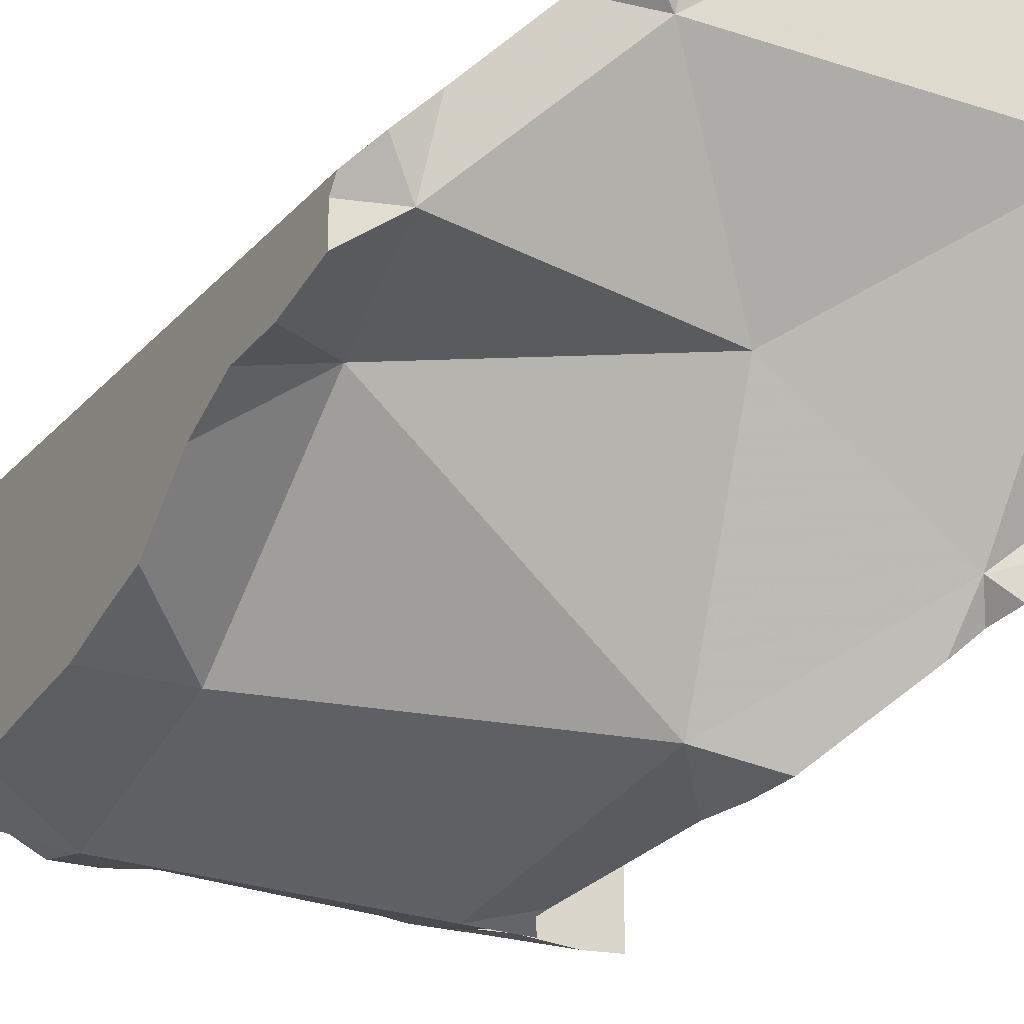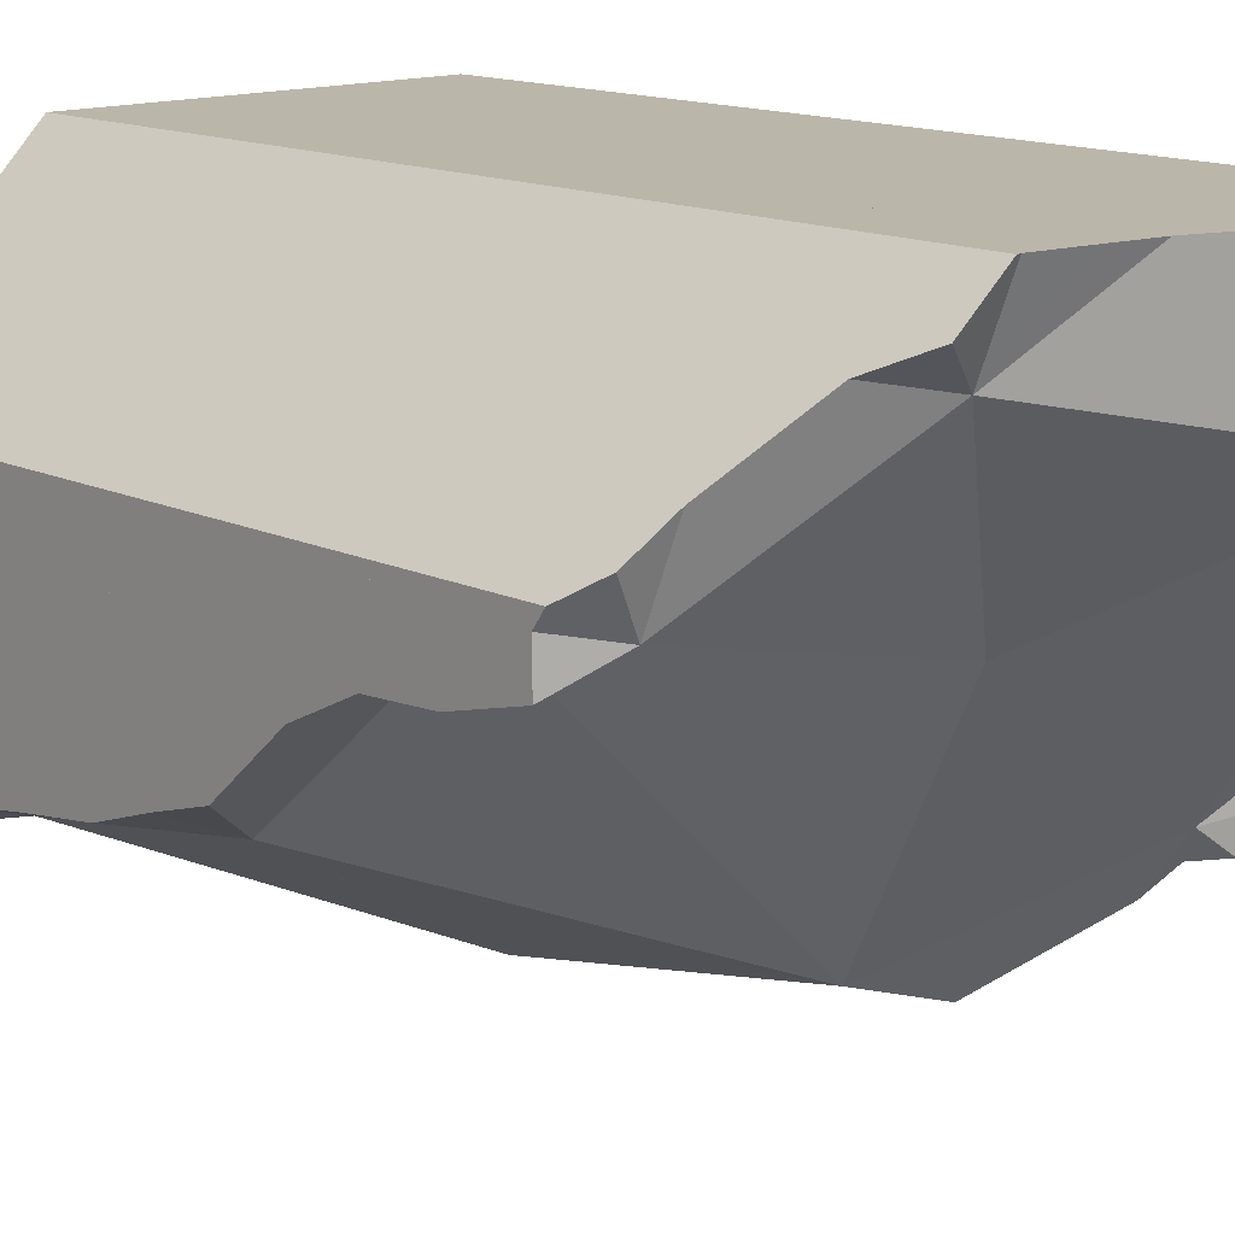
<metadata>
{"format":"obj","ext":"obj","renderer":"f3d","projection":"perspective","resolution":1024,"background":"white","views":[{"elev":-22.9,"azim":-30.2,"up":"+Y"},{"elev":14.0,"azim":-42.6,"up":"+Y"}]}
</metadata>
<code>
v 0.02222 0.04602 -0.4853
v 0.02222 0.05284 -0.5
v 0.02222 0.05324 -0.4708
v 0.02222 0.0549 -0.4604
v 0.02222 0.05679 -0.4486
v 0.02222 0.05699 -0.4474
v 0.02222 0.0595 -0.429
v 0.02222 0.0645 -0.414
v 0.02222 0.06476 -0.4485
v 0.02222 0.06545 -0.4266
v 0.02222 0.06582 -0.4149
v 0.02222 0.06601 -0.4089
v 0.02222 0.06667 -0.5
v 0.02222 0.06868 -0.3998
v 0.02222 0.07619 -0.4223
v 0.02222 0.0772 -0.3899
v 0.02222 0.08449 -0.3815
v 0.02222 0.08739 -0.4226
v 0.02222 0.09215 -0.3653
v 0.02222 0.09232 -0.3619
v 0.02222 0.093 -0.3483
v 0.02222 0.09383 -0.3449
v 0.02222 0.09504 -0.4228
v 0.02222 0.09707 -0.332
v 0.02222 0.09764 -0.3297
v 0.02222 0.09924 -0.3548
v 0.02222 0.1011 -0.3756
v 0.02222 0.1059 -0.3618
v 0.02222 0.107 -0.4213
v 0.02222 0.1073 -0.3299
v 0.02222 0.1111 -0.5
v 0.02222 0.1111 -0.449
v 0.02222 0.1111 -0.4243
v 0.02222 0.1111 -0.3955
v 0.02222 0.1111 -0.3742
v 0.02222 0.1111 -0.3631
v 0.02222 0.1111 -0.3426
v 0.02222 0.1111 -0.3271
v 0.02723 0.1161 -0.3194
v 0.02809 0.117 -0.4289
v 0.03224 0.1211 -0.3688
v 0.03372 0.105 -0.322
v 0.03521 0.1241 -0.3247
v 0.03522 0.1241 -0.3154
v 0.03599 0.05141 -0.5
v 0.03668 0.1256 -0.4318
v 0.03719 0.1261 -0.432
v 0.03786 0.1035 -0.4199
v 0.04279 0.1317 -0.3688
v 0.04322 0.05511 -0.4176
v 0.04439 0.04725 -0.5
v 0.04441 0.09888 -0.367
v 0.04551 0.1344 -0.3274
v 0.04803 0.04544 -0.5
v 0.04869 0.04275 -0.4842
v 0.04908 0.138 -0.3042
v 0.05109 0.14 -0.3025
v 0.05494 0.1438 -0.3299
v 0.05558 0.1445 -0.4382
v 0.0565 0.1454 -0.37
v 0.05656 0.1455 -0.2902
v 0.05848 0.1474 -0.37
v 0.05995 0.04544 -0.5
v 0.06046 0.1493 -0.37
v 0.06084 0.1473 -0.3701
v 0.06103 0.1499 -0.3701
v 0.06237 0.06754 -0.5
v 0.06398 0.1529 -0.4396
v 0.06481 0.1537 -0.3654
v 0.06604 0.04621 -0.5
v 0.0661 0.155 -0.3277
v 0.06658 0.1369 -0.2957
v 0.06667 0.1556 -0.5
v 0.06667 0.1556 -0.448
v 0.06667 0.1556 -0.4377
v 0.06667 0.1556 -0.3962
v 0.06667 0.1556 -0.3707
v 0.06667 0.1556 -0.3664
v 0.06667 0.1556 -0.3634
v 0.06667 0.1556 -0.3277
v 0.06667 0.1556 -0.3136
v 0.06667 0.1556 -0.289
v 0.0672 0.1556 -0.3629
v 0.06736 0.1086 -0.5
v 0.06784 0.1556 -0.2893
v 0.06827 0.1556 -0.371
v 0.07165 0.1447 -0.3321
v 0.07186 0.04693 -0.5
v 0.07445 0.1556 -0.4341
v 0.0752 0.1556 -0.3299
v 0.07691 0.1463 -0.435
v 0.07841 0.1556 -0.4387
v 0.0806 0.1556 -0.2877
v 0.0823 0.1556 -0.3299
v 0.08245 0.1556 -0.4433
v 0.08508 0.1556 -0.2872
v 0.08885 0.1556 -0.3299
v 0.08893 0.1556 -0.4303
v 0.09133 0.1556 -0.4527
v 0.09335 0.1556 -0.2861
v 0.09383 0.08814 -0.4566
v 0.09444 0.1556 -0.3575
v 0.09509 0.09289 -0.3178
v 0.09582 0.1556 -0.3679
v 0.09593 0.04576 -0.5
v 0.1003 0.02162 -0.425
v 0.1009 0.1556 -0.4629
v 0.1017 0.1556 -0.3724
v 0.1018 0.0352 -0.3508
v 0.1022 0.1556 -0.4637
v 0.1025 0.04544 -0.5
v 0.1049 0.1556 -0.3749
v 0.1051 0.04544 -0.5
v 0.1051 0.1051 -0.5
v 0.1051 0.1556 -0.3159
v 0.107 0.1556 -0.3568
v 0.107 0.1556 -0.3257
v 0.1079 0.04544 -0.5
v 0.1096 0.1556 -0.4562
v 0.11 0.1556 -0.4685
v 0.1111 0.02222 -0.4262
v 0.1111 0.02222 -0.4158
v 0.1111 0.1556 -0.5
v 0.1116 0.02274 -0.4275
v 0.1122 0.02326 -0.4128
v 0.1128 0.1556 -0.4045
v 0.1137 0.0196 -0.4198
v 0.1139 0.1556 -0.3637
v 0.1141 0.1556 -0.364
v 0.1143 0.1556 -0.3699
v 0.1143 0.142 -0.363
v 0.1145 0.1556 -0.3644
v 0.1146 0.1556 -0.3637
v 0.1153 0.02641 -0.3948
v 0.116 0.04544 -0.5
v 0.1163 0.1556 -0.4723
v 0.1165 0.02758 -0.3881
v 0.1166 0.1556 -0.3234
v 0.1173 0.02844 -0.4476
v 0.1174 0.1556 -0.3232
v 0.1179 0.02908 -0.3558
v 0.1181 0.1556 -0.3679
v 0.1183 0.1556 -0.2781
v 0.1184 0.1556 -0.2781
v 0.1187 0.04511 -0.5
v 0.1192 0.03029 -0.3727
v 0.1192 0.0303 -0.3438
v 0.1196 0.03069 -0.4556
v 0.1197 0.1556 -0.3677
v 0.1213 0.1331 -0.4791
v 0.1249 0.03715 -0.4786
v 0.1251 0.03624 -0.3958
v 0.1256 0.03681 -0.3361
v 0.1264 0.08225 -0.5
v 0.1279 0.03903 -0.3495
v 0.1282 0.1556 -0.4766
v 0.1285 0.1407 -0.3182
v 0.1289 0.08156 -0.3773
v 0.1292 0.1556 -0.3665
v 0.1294 0.04376 -0.5
v 0.1301 0.0311 -0.4556
v 0.1304 0.1556 -0.3218
v 0.131 0.1556 -0.4767
v 0.1321 0.04325 -0.3866
v 0.1341 0.04518 -0.4261
v 0.1345 0.1556 -0.4279
v 0.1353 0.1556 -0.2753
v 0.1364 0.0476 -0.3233
v 0.1374 0.04849 -0.426
v 0.1382 0.06064 -0.3144
v 0.139 0.06638 -0.4208
v 0.1393 0.1214 -0.2732
v 0.1417 0.1556 -0.2742
v 0.1421 0.05329 -0.3195
v 0.1422 0.1556 -0.3233
v 0.1424 0.05367 -0.357
v 0.1425 0.05362 -0.3868
v 0.1427 0.05395 -0.357
v 0.1431 0.0438 -0.5
v 0.1435 0.05456 -0.4267
v 0.1438 0.1556 -0.4769
v 0.1442 0.05536 -0.3112
v 0.1453 0.02983 -0.4556
v 0.1486 0.05967 -0.4216
v 0.1495 0.06065 -0.3182
v 0.1503 0.1556 -0.2738
v 0.1516 0.06282 -0.3746
v 0.1531 0.1459 -0.4783
v 0.1531 0.1556 -0.4769
v 0.1534 0.06459 -0.3566
v 0.1536 0.1556 -0.3725
v 0.1537 0.06488 -0.3045
v 0.1556 0.03042 -0.4556
v 0.1556 0.0356 -0.4696
v 0.1556 0.03721 -0.4735
v 0.1556 0.04458 -0.4913
v 0.1556 0.04598 -0.5
v 0.1556 0.0594 -0.5
v 0.1556 0.06667 -0.4556
v 0.1556 0.06667 -0.4237
v 0.1556 0.06667 -0.3986
v 0.1556 0.06671 -0.3033
v 0.1556 0.06673 -0.3764
v 0.1556 0.06675 -0.3178
v 0.1556 0.06678 -0.3247
v 0.1556 0.06679 -0.3569
v 0.1556 0.06683 -0.3418
v 0.1556 0.06921 -0.4241
v 0.1556 0.07152 -0.3158
v 0.1556 0.07152 -0.3282
v 0.1556 0.07616 -0.3034
v 0.1556 0.07633 -0.3793
v 0.1556 0.07982 -0.4347
v 0.1556 0.07995 -0.3648
v 0.1556 0.08345 -0.2985
v 0.1556 0.08347 -0.3295
v 0.1556 0.08545 -0.3298
v 0.1556 0.08698 -0.312
v 0.1556 0.08854 -0.4456
v 0.1556 0.0895 -0.4468
v 0.1556 0.0908 -0.3729
v 0.1556 0.1013 -0.3367
v 0.1556 0.1019 -0.286
v 0.1556 0.1035 -0.3115
v 0.1556 0.1059 -0.3737
v 0.1556 0.1071 -0.4457
v 0.1556 0.1075 -0.3119
v 0.1556 0.1089 -0.3738
v 0.1556 0.1091 -0.3107
v 0.1556 0.1091 -0.312
v 0.1556 0.1094 -0.3349
v 0.1556 0.1098 -0.3736
v 0.1556 0.1099 -0.377
v 0.1556 0.1102 -0.5
v 0.1556 0.1105 -0.2817
v 0.1556 0.1109 -0.3122
v 0.1556 0.1139 -0.28
v 0.1556 0.1147 -0.3336
v 0.1556 0.1165 -0.3127
v 0.1556 0.1167 -0.4529
v 0.1556 0.1174 -0.4535
v 0.1556 0.1182 -0.3719
v 0.1556 0.1209 -0.4309
v 0.1556 0.1252 -0.2725
v 0.1556 0.1261 -0.3702
v 0.1556 0.1269 -0.3253
v 0.1556 0.1284 -0.2726
v 0.1556 0.132 -0.3218
v 0.1556 0.1333 -0.4665
v 0.1556 0.1388 -0.4713
v 0.1556 0.1404 -0.3732
v 0.1556 0.1438 -0.4756
v 0.1556 0.1473 -0.2732
v 0.1556 0.1476 -0.4762
v 0.1556 0.1493 -0.3282
v 0.1556 0.1534 -0.373
v 0.1556 0.1556 -0.5
v 0.1556 0.1556 -0.4751
v 0.1556 0.1556 -0.4545
v 0.1556 0.1556 -0.3962
v 0.1556 0.1556 -0.3721
v 0.1556 0.1556 -0.3488
v 0.1556 0.1556 -0.3282
v 0.1556 0.1556 -0.2905
v 0.1556 0.1556 -0.2764
f 11 8 12
f 8 11 50
f 12 8 50
f 11 12 18
f 15 11 18
f 11 15 50
f 14 34 12
f 14 12 50
f 12 34 18
f 16 34 14
f 16 14 50
f 48 15 18
f 50 15 48
f 16 17 34
f 17 16 50
f 35 17 27
f 27 17 52
f 17 35 34
f 52 17 50
f 18 29 23
f 18 23 48
f 34 29 18
f 48 23 29
f 35 27 52
f 34 33 29
f 29 33 40
f 29 40 48
f 40 33 34
f 34 35 41
f 46 40 34
f 34 41 60
f 46 34 76
f 34 60 62
f 34 62 66
f 66 76 34
f 41 35 52
f 40 46 48
f 60 41 52
f 46 47 48
f 47 46 76
f 47 59 48
f 59 47 76
f 48 101 50
f 59 91 48
f 91 101 48
f 52 50 158
f 50 101 106
f 106 158 50
f 65 60 52
f 131 65 52
f 158 131 52
f 68 59 76
f 91 59 68
f 62 60 65
f 65 64 62
f 66 62 64
f 66 64 65
f 65 86 66
f 104 86 65
f 131 104 65
f 66 77 76
f 86 77 66
f 75 68 76
f 89 68 75
f 91 68 89
f 75 76 89
f 86 76 77
f 108 76 86
f 89 76 98
f 126 98 76
f 112 76 108
f 126 76 112
f 104 108 86
f 89 92 91
f 92 89 98
f 92 95 91
f 91 95 99
f 91 99 107
f 101 91 150
f 91 107 150
f 92 98 95
f 98 119 95
f 95 119 99
f 119 98 126
f 107 99 119
f 106 101 171
f 226 101 150
f 101 220 171
f 226 220 101
f 108 104 131
f 121 106 124
f 127 106 121
f 122 125 106
f 127 122 106
f 124 106 171
f 125 152 106
f 152 164 106
f 164 158 106
f 110 107 119
f 150 107 110
f 112 108 131
f 110 119 120
f 150 110 120
f 126 112 130
f 112 131 130
f 120 119 163
f 126 166 119
f 258 163 119
f 166 259 119
f 258 119 259
f 150 120 136
f 136 120 163
f 121 124 122
f 122 127 121
f 124 125 122
f 124 152 125
f 124 165 152
f 165 124 171
f 130 260 126
f 260 166 126
f 130 131 142
f 142 149 130
f 149 260 130
f 142 131 149
f 149 131 159
f 158 245 131
f 256 159 131
f 245 251 131
f 251 256 131
f 136 156 150
f 156 136 163
f 159 191 149
f 191 260 149
f 163 150 156
f 181 150 163
f 188 150 181
f 249 150 188
f 240 226 150
f 150 241 240
f 150 249 241
f 164 152 177
f 201 152 165
f 152 201 177
f 164 177 158
f 187 158 177
f 212 158 187
f 158 212 221
f 225 158 221
f 228 158 225
f 158 228 232
f 158 232 242
f 158 242 245
f 256 191 159
f 189 181 163
f 258 189 163
f 169 165 171
f 165 169 201
f 166 260 259
f 180 169 171
f 169 180 201
f 171 184 180
f 171 200 184
f 171 208 200
f 171 213 208
f 171 219 213
f 171 220 219
f 187 177 203
f 177 201 203
f 180 184 201
f 188 181 189
f 184 200 201
f 203 212 187
f 188 189 254
f 250 249 188
f 252 250 188
f 254 252 188
f 254 189 258
f 261 191 256
f 261 260 191
f 208 201 200
f 201 212 203
f 243 201 208
f 201 233 212
f 243 233 201
f 213 243 208
f 212 233 221
f 243 213 219
f 219 220 226
f 219 226 243
f 221 233 225
f 233 228 225
f 226 240 243
f 233 232 228
f 242 232 233
f 233 251 242
f 233 243 260
f 251 233 256
f 233 260 256
f 240 241 243
f 243 241 259
f 241 249 259
f 242 251 245
f 260 243 259
f 249 250 259
f 252 258 250
f 258 259 250
f 254 258 252
f 256 260 261
f 42 39 43
f 42 44 39
f 43 39 44
f 42 43 53
f 42 72 44
f 42 53 58
f 42 58 87
f 42 103 72
f 87 103 42
f 53 43 44
f 53 44 56
f 44 72 56
f 53 56 81
f 81 58 53
f 56 72 57
f 57 81 56
f 61 57 72
f 61 81 57
f 81 71 58
f 87 58 71
f 82 61 72
f 82 81 61
f 81 80 71
f 87 71 80
f 85 82 72
f 72 93 85
f 93 72 96
f 96 72 100
f 72 143 100
f 72 103 172
f 143 72 144
f 72 172 144
f 94 80 81
f 87 80 90
f 94 90 80
f 85 81 82
f 115 81 85
f 94 81 117
f 81 115 117
f 115 85 93
f 90 94 87
f 94 97 87
f 87 97 117
f 87 157 103
f 87 117 138
f 87 138 140
f 87 140 157
f 115 93 96
f 97 94 117
f 96 100 115
f 100 143 115
f 157 239 103
f 172 103 170
f 170 103 218
f 218 103 224
f 227 224 103
f 103 230 227
f 103 236 230
f 103 239 236
f 117 115 138
f 115 140 138
f 115 162 140
f 115 143 264
f 115 175 162
f 264 175 115
f 157 140 162
f 167 143 144
f 264 143 167
f 172 167 144
f 162 175 157
f 175 255 157
f 248 239 157
f 248 157 255
f 172 173 167
f 173 265 167
f 265 264 167
f 170 211 172
f 182 170 185
f 192 170 182
f 209 185 170
f 170 192 202
f 170 202 211
f 170 218 209
f 173 172 253
f 172 211 215
f 172 215 223
f 172 223 235
f 172 235 237
f 172 237 244
f 247 172 244
f 253 172 247
f 186 173 253
f 173 186 265
f 175 263 255
f 264 263 175
f 182 185 204
f 192 182 204
f 209 204 185
f 253 265 186
f 192 204 202
f 202 204 209
f 218 202 209
f 211 202 229
f 229 202 218
f 215 211 229
f 215 229 223
f 229 218 224
f 223 229 235
f 229 224 227
f 230 229 227
f 236 229 230
f 235 229 264
f 229 236 239
f 264 229 239
f 237 235 264
f 247 244 237
f 247 237 264
f 263 239 248
f 264 239 263
f 253 247 265
f 247 264 265
f 263 248 255
f 2 1 13
f 2 45 1
f 1 3 13
f 3 1 55
f 1 45 55
f 13 67 2
f 2 67 45
f 4 9 3
f 4 3 55
f 3 9 13
f 5 9 4
f 5 4 55
f 9 5 6
f 50 6 5
f 50 5 55
f 9 6 7
f 7 6 50
f 9 7 10
f 50 10 7
f 10 18 9
f 13 9 31
f 18 33 9
f 31 9 32
f 33 32 9
f 10 15 18
f 50 15 10
f 31 67 13
f 48 18 15
f 48 15 50
f 18 23 33
f 48 23 18
f 23 29 33
f 48 29 23
f 29 40 33
f 48 40 29
f 32 73 31
f 31 84 67
f 31 73 84
f 32 33 40
f 32 40 46
f 47 32 46
f 59 32 47
f 74 32 59
f 32 74 73
f 46 40 48
f 51 55 45
f 45 67 51
f 47 46 48
f 59 47 48
f 50 101 48
f 91 59 48
f 101 91 48
f 50 55 106
f 106 101 50
f 54 55 51
f 54 51 70
f 51 67 70
f 54 63 55
f 63 54 70
f 63 70 55
f 70 88 55
f 55 88 105
f 55 105 151
f 106 55 151
f 68 74 59
f 91 68 59
f 70 67 88
f 114 67 84
f 88 67 105
f 105 67 114
f 74 68 75
f 68 89 75
f 91 89 68
f 73 74 107
f 114 84 73
f 73 107 110
f 73 110 120
f 123 114 73
f 73 120 123
f 74 75 92
f 92 95 74
f 95 99 74
f 107 74 99
f 92 75 89
f 92 89 91
f 95 92 91
f 91 99 95
f 91 107 99
f 91 101 150
f 150 107 91
f 171 101 106
f 101 226 150
f 171 220 101
f 101 220 226
f 111 105 114
f 151 105 111
f 139 124 106
f 106 124 171
f 106 148 139
f 151 148 106
f 150 110 107
f 150 120 110
f 113 111 114
f 111 113 151
f 114 118 113
f 113 118 151
f 114 154 118
f 257 114 123
f 154 114 234
f 234 114 257
f 118 135 151
f 118 154 135
f 123 120 136
f 150 136 120
f 123 136 156
f 123 156 163
f 123 163 257
f 165 124 139
f 171 124 165
f 145 151 135
f 145 135 154
f 150 156 136
f 139 148 165
f 160 151 145
f 145 154 198
f 198 160 145
f 151 161 148
f 161 199 148
f 165 148 169
f 148 199 169
f 163 156 150
f 150 181 163
f 188 181 150
f 150 249 188
f 226 240 150
f 240 241 150
f 241 249 150
f 179 151 160
f 183 161 151
f 196 151 179
f 151 194 183
f 151 195 194
f 151 196 195
f 154 234 198
f 198 179 160
f 183 193 161
f 193 199 161
f 257 163 181
f 165 169 171
f 169 180 171
f 169 199 180
f 184 171 180
f 171 184 200
f 171 200 208
f 171 208 213
f 171 213 219
f 171 219 220
f 197 196 179
f 198 197 179
f 180 199 184
f 188 189 181
f 257 181 189
f 183 194 193
f 184 199 200
f 188 254 189
f 188 249 250
f 250 252 188
f 188 252 254
f 189 254 258
f 257 189 258
f 193 194 199
f 194 195 199
f 196 198 195
f 195 198 199
f 197 198 196
f 198 234 199
f 213 200 199
f 219 213 199
f 199 220 219
f 220 199 240
f 199 234 241
f 240 199 241
f 213 208 200
f 226 220 240
f 241 234 249
f 249 234 250
f 234 252 250
f 234 254 252
f 257 254 234
f 257 258 254
f 22 37 21
f 21 52 22
f 21 37 26
f 26 52 21
f 22 24 37
f 24 22 42
f 22 52 42
f 25 30 24
f 25 24 42
f 30 37 24
f 42 30 25
f 28 26 36
f 28 52 26
f 26 37 36
f 28 36 52
f 38 37 30
f 38 30 42
f 41 36 37
f 36 41 52
f 37 38 39
f 37 39 43
f 41 37 49
f 37 43 53
f 49 37 69
f 53 69 37
f 39 38 42
f 42 43 39
f 41 49 52
f 53 43 42
f 52 103 42
f 42 58 53
f 87 58 42
f 42 103 87
f 52 49 62
f 62 49 69
f 52 62 65
f 65 131 52
f 109 103 52
f 52 158 109
f 131 158 52
f 53 58 69
f 58 71 69
f 87 71 58
f 65 62 64
f 64 62 69
f 65 64 69
f 65 69 83
f 83 102 65
f 102 131 65
f 79 69 71
f 83 69 79
f 71 80 79
f 87 80 71
f 83 79 80
f 90 83 80
f 87 90 80
f 90 102 83
f 94 90 87
f 97 94 87
f 117 97 87
f 87 103 157
f 87 138 117
f 87 140 138
f 157 140 87
f 94 116 90
f 116 102 90
f 94 97 133
f 133 116 94
f 97 117 133
f 102 116 131
f 170 103 109
f 103 238 157
f 103 170 222
f 103 222 231
f 103 231 238
f 109 147 153
f 109 155 147
f 109 153 170
f 109 158 155
f 116 128 131
f 133 128 116
f 133 117 262
f 262 117 138
f 128 129 131
f 133 129 128
f 129 132 131
f 132 129 133
f 132 142 131
f 131 142 149
f 131 149 159
f 131 245 158
f 256 131 159
f 245 131 251
f 251 131 256
f 132 133 149
f 132 149 142
f 133 159 149
f 262 159 133
f 140 175 138
f 175 263 138
f 263 262 138
f 157 162 140
f 140 162 175
f 153 147 155
f 153 155 176
f 170 153 168
f 168 153 205
f 207 153 176
f 153 207 205
f 155 158 176
f 162 157 175
f 175 157 255
f 157 238 246
f 157 246 248
f 157 248 255
f 158 178 176
f 158 190 178
f 158 214 190
f 221 214 158
f 158 225 221
f 158 228 225
f 158 232 228
f 242 232 158
f 158 245 242
f 191 256 159
f 159 261 191
f 262 261 159
f 168 174 170
f 174 168 205
f 174 185 170
f 210 170 185
f 210 216 170
f 216 217 170
f 222 170 217
f 185 174 205
f 263 175 255
f 176 178 207
f 178 190 207
f 205 210 185
f 190 206 207
f 190 214 206
f 191 261 256
f 205 207 210
f 206 225 207
f 206 214 225
f 210 207 216
f 222 216 207
f 207 232 222
f 225 232 207
f 214 221 225
f 222 217 216
f 232 231 222
f 225 228 232
f 242 231 232
f 262 238 231
f 262 231 242
f 262 246 238
f 242 245 262
f 245 251 261
f 245 261 262
f 248 246 255
f 246 262 255
f 261 251 256
f 255 262 263
f 64 66 65
f 65 69 64
f 66 64 69
f 66 86 65
f 65 83 69
f 65 102 83
f 65 86 104
f 131 102 65
f 65 104 131
f 66 69 78
f 78 77 66
f 66 77 86
f 79 78 69
f 69 83 79
f 78 104 77
f 77 104 86
f 128 78 79
f 78 129 104
f 128 129 78
f 83 128 79
f 102 128 83
f 116 128 102
f 131 116 102
f 129 108 104
f 131 104 108
f 130 112 108
f 131 108 112
f 132 108 129
f 130 108 132
f 112 130 131
f 131 128 116
f 131 129 128
f 131 132 129
f 130 142 131
f 132 142 130
f 131 142 132
f 52 50 109
f 158 50 52
f 50 106 109
f 50 158 106
f 109 158 52
f 106 125 109
f 152 125 106
f 164 152 106
f 158 164 106
f 109 125 134
f 109 134 137
f 137 146 109
f 146 141 109
f 109 141 147
f 147 155 109
f 109 155 158
f 152 134 125
f 134 152 137
f 155 146 137
f 137 152 164
f 137 176 155
f 137 164 187
f 178 176 137
f 137 187 178
f 147 141 146
f 155 147 146
f 155 176 158
f 177 164 158
f 158 176 178
f 187 177 158
f 158 178 190
f 212 187 158
f 158 190 214
f 158 221 212
f 158 214 221
f 164 177 187
f 178 187 206
f 190 178 206
f 206 187 203
f 212 203 187
f 214 190 206
f 203 214 206
f 203 212 221
f 203 221 214
f 11 7 8
f 7 50 8
f 11 10 7
f 7 10 50
f 50 11 8
f 11 15 10
f 10 15 50
f 50 15 11
f 238 103 157
f 103 239 157
f 170 218 103
f 170 103 222
f 218 224 103
f 222 103 231
f 103 224 227
f 103 227 230
f 103 230 236
f 238 231 103
f 103 236 239
f 157 246 238
f 157 239 248
f 157 248 246
f 170 185 209
f 210 185 170
f 209 218 170
f 170 216 210
f 170 217 216
f 170 222 217
f 185 205 204
f 209 185 204
f 210 205 185
f 227 204 205
f 209 204 227
f 216 205 210
f 216 227 205
f 218 209 227
f 217 230 216
f 216 230 227
f 222 231 217
f 217 231 230
f 224 218 227
f 246 230 231
f 246 236 230
f 238 246 231
f 239 236 248
f 236 246 248
f 27 17 19
f 19 17 52
f 52 17 27
f 36 19 20
f 52 20 19
f 35 27 19
f 35 19 36
f 21 26 20
f 52 21 20
f 28 20 26
f 36 20 28
f 26 21 52
f 28 26 52
f 52 27 35
f 52 36 28
f 35 36 41
f 52 35 41
f 52 41 36
f 170 174 182
f 185 174 170
f 170 182 185
f 182 174 185
f 52 49 41
f 60 41 49
f 60 52 41
f 62 49 52
f 49 62 60
f 65 52 60
f 65 62 52
f 60 62 65

</code>
